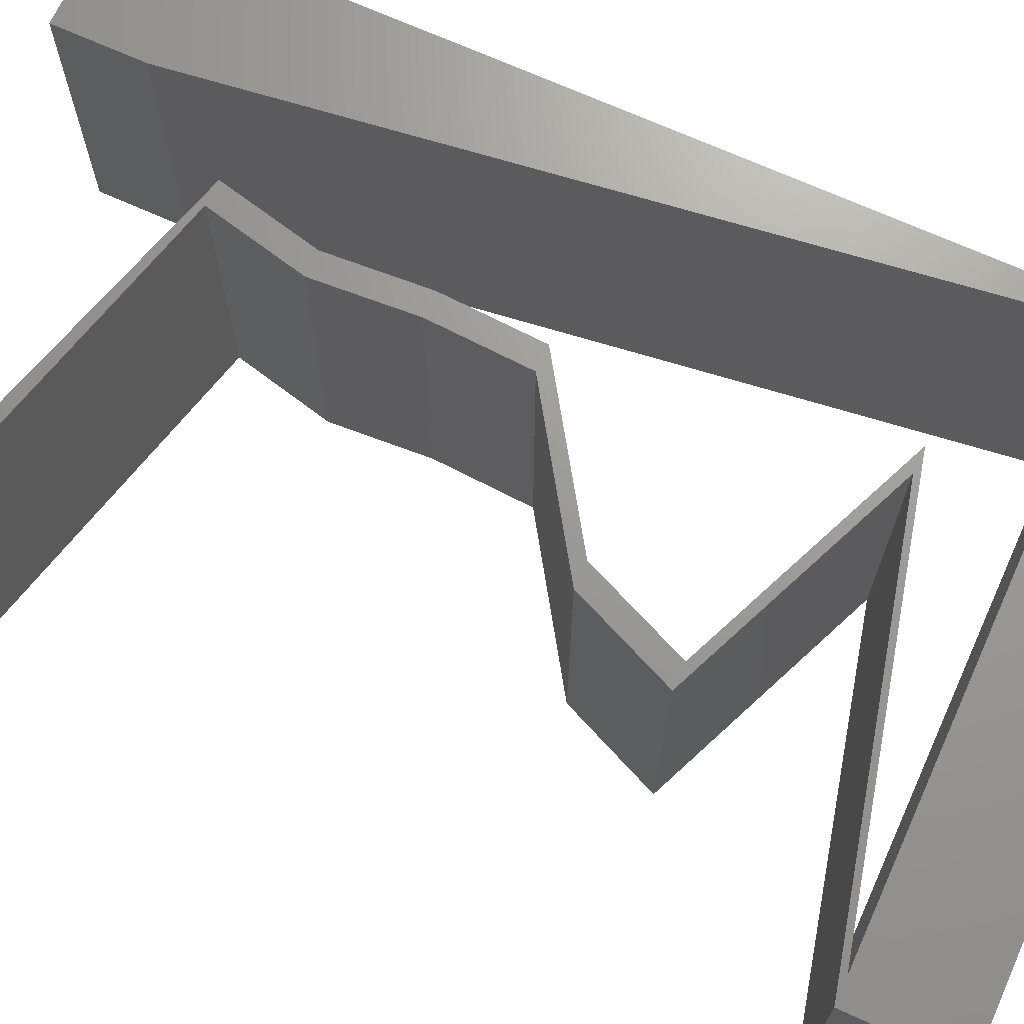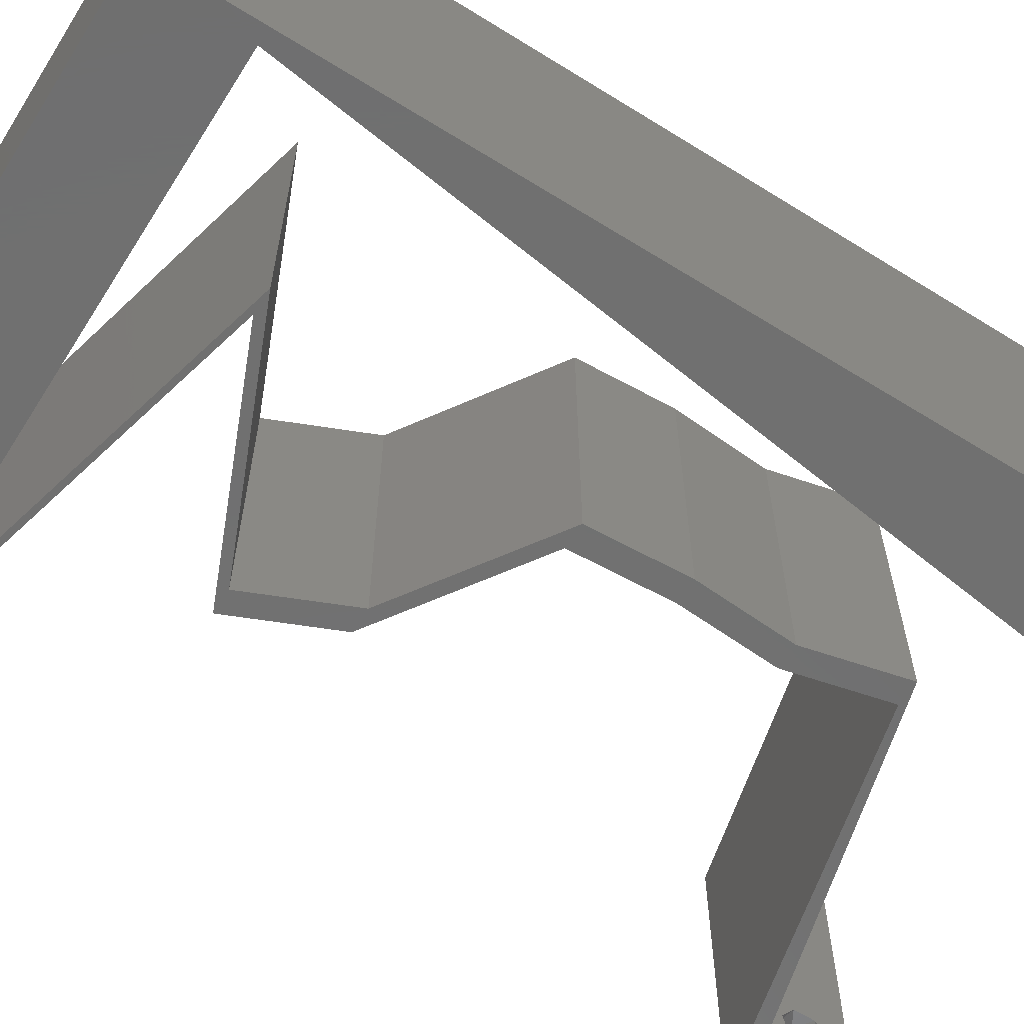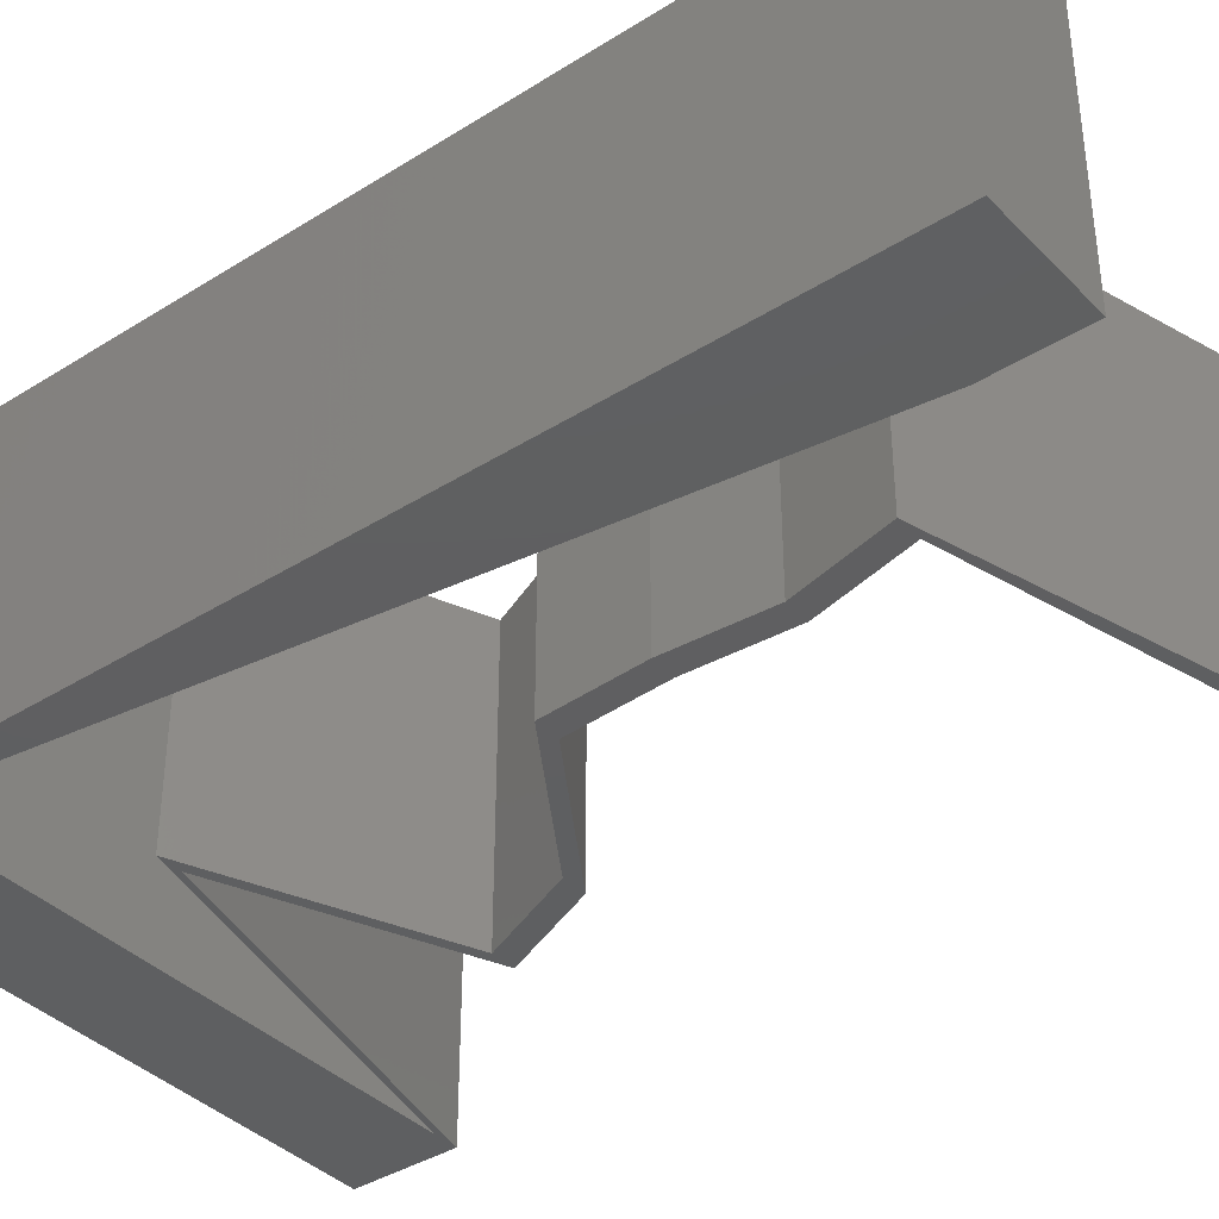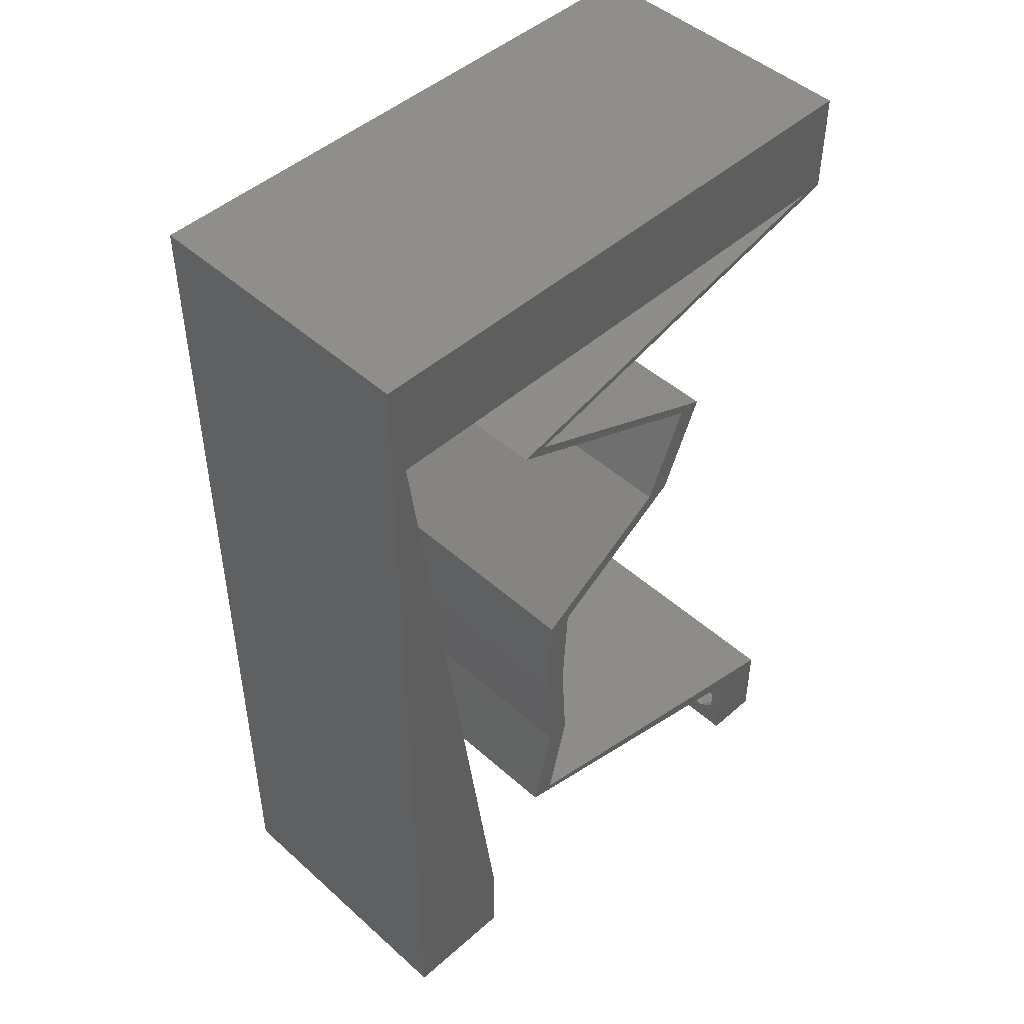
<metadata>
{"format":"stl","ext":"stl","renderer":"f3d","projection":"perspective","resolution":1024,"background":"white","views":[{"elev":69.5,"azim":114.4,"up":"+Z"},{"elev":-62.0,"azim":-122.3,"up":"+Z"},{"elev":-38.5,"azim":-51.5,"up":"+Z"},{"elev":47.4,"azim":-44.8,"up":"+Y"}]}
</metadata>
<code>
# stl→obj: 288 verts, 580 faces
v 0.04 0 0.01
v 0.04 -0.006 0.01
v 0.04 -0.002262 0.003932
v 0.04 -0.003 0.0159
v 0.04 -0.001671 0.00134
v 0.04 0 0
v 0.04 -0.001343 0.002778
v 0.04 -0.004657 0.002778
v 0.04 -0.006 0
v 0.04 -0.004329 0.00134
v 0.04 -0.003 0.0007
v 0.04 -0.001343 0.01798
v 0.04 0 0.02
v 0.04 -0.002262 0.01913
v 0.04 -0.004657 0.01798
v 0.04 -0.003738 0.01913
v 0.04 -0.006 0.02
v 0.04 -0.001671 0.01654
v 0.04 -0.004329 0.01654
v 0.04 -0.003738 0.003932
v 0.036 -0.006 0.01
v 0.036 0 0.01
v 0.036 -0.002262 0.003932
v 0.036 -0.003 0.0159
v 0.036 -0.001343 0.002778
v 0.036 0 0
v 0.036 -0.001671 0.00134
v 0.036 -0.004329 0.00134
v 0.036 -0.006 0
v 0.036 -0.004657 0.002778
v 0.036 -0.003 0.0007
v 0.036 -0.003738 0.01913
v 0.036 -0.004657 0.01798
v 0.036 -0.006 0.02
v 0.036 0 0.02
v 0.036 -0.001343 0.01798
v 0.036 -0.002262 0.01913
v 0.036 -0.004329 0.01654
v 0.036 -0.001671 0.01654
v 0.036 -0.003738 0.003932
v 0 -0.006 0.02
v 0.008 -0.006 0.02
v 0.004 -0.002591 0.02
v 0.03833 0.05292 0.02
v 0.04 0.06 0.02
v 0.03385 0.05603 0.02
v 0.02706 0.03969 0.02
v 0.02421 0.03308 0.02
v 0.02588 0.03308 0.02
v 0.01039 0.05292 0.02
v 0.0197 0.05292 0.02
v 0.01502 0.05646 0.02
v 0.04 0.05292 0.02
v 0.01584 0.02646 0.02
v 0.01417 0.02646 0.02
v 0.01548 0.01985 0.02
v 0.02902 0.05292 0.02
v 0.02468 0.05646 0.02
v 0.008 0 0.02
v 0.004 0.004859 0.02
v 0 0 0.02
v 0.006615 0.01058 0.02
v 0 0.012 0.02
v 0 0.06 0.02
v 0.001075 0.05292 0.02
v 0.005366 0.05646 0.02
v 0.01 0.06 0.02
v 0.038 -0.003 0.02
v 0.02 0.06 0.02
v 0.03 0.06 0.02
v 0.03101 0.05072 0.02
v 0.01304 0.04631 0.02
v 0.01137 0.04631 0.02
v 0.01922 0.043 0.02
v 0.02036 0.04851 0.02
v 0.02203 0.04851 0.02
v 0.02088 0.043 0.02
v 0.02873 0.03969 0.02
v 0.01436 0.006615 0.02
v 0.01269 0.006615 0.02
v 0.02046 0.00441 0.02
v 0.0229 0.00441 0.02
v 0.03145 0.002205 0.02
v 0.02823 0.002205 0.02
v 0.02935 0.05072 0.02
v 0 0.048 0.02
v 0.00246 0.04234 0.02
v 0 0.036 0.02
v 0.01423 0.01323 0.02
v 0.0159 0.01323 0.02
v 0.01381 0.01985 0.02
v 0.00523 0.02117 0.02
v 0 0.024 0.02
v 0.003845 0.03175 0.02
v 0 -0.006 0.01
v 0 -0.003 0.015
v 0 0 0.01
v 0 -0.006 0
v 0 -0.003 0.005
v 0 0 0
v 0.004 -0.006 0.015
v 0.008 -0.006 0.01
v 0.004 -0.006 0.005
v 0.008 -0.006 0
v 0 0.009 0.0114
v 0 0.06 0
v 0 0.051 0.0086
v 0 0.06 0.01
v 0 0.048 0
v 0 0.0415 0.009767
v 0 0.03 0.01
v 0 0.036 0
v 0 0.024 0
v 0 0.0185 0.01023
v 0 0.012 0
v 0 0.005337 0.005128
v 0 0.05466 0.01487
v 0.004 -0.002591 0
v 0.03833 0.05292 0
v 0.03385 0.05603 0
v 0.04 0.06 0
v 0.02706 0.03969 0
v 0.02588 0.03308 0
v 0.02421 0.03308 0
v 0.01039 0.05292 0
v 0.01502 0.05646 0
v 0.0197 0.05292 0
v 0.04 0.05292 0
v 0.01584 0.02646 0
v 0.01548 0.01985 0
v 0.01417 0.02646 0
v 0.02468 0.05646 0
v 0.02902 0.05292 0
v 0.008 0 0
v 0.004 0.004859 0
v 0.006615 0.01058 0
v 0.005366 0.05646 0
v 0.001075 0.05292 0
v 0.01 0.06 0
v 0.038 -0.003 0
v 0.02 0.06 0
v 0.03 0.06 0
v 0.03101 0.05072 0
v 0.01304 0.04631 0
v 0.01922 0.043 0
v 0.01137 0.04631 0
v 0.02036 0.04851 0
v 0.02203 0.04851 0
v 0.02088 0.043 0
v 0.02873 0.03969 0
v 0.01436 0.006615 0
v 0.02046 0.00441 0
v 0.01269 0.006615 0
v 0.0229 0.00441 0
v 0.03145 0.002205 0
v 0.02823 0.002205 0
v 0.02935 0.05072 0
v 0.00246 0.04234 0
v 0.0159 0.01323 0
v 0.01423 0.01323 0
v 0.01381 0.01985 0
v 0.00523 0.02117 0
v 0.003845 0.03175 0
v 0.008 0 0.01
v 0.008 -0.003 0.015
v 0.008 -0.003 0.005
v 0.015 0.06 0.01134
v 0.025 0.06 0.008977
v 0.006575 0.06 0.007337
v 0.03344 0.06 0.01273
v 0.04 0.06 0.01
v 0.03407 0.06 0.005945
v 0.005798 0.06 0.01422
v 0.04 0.05646 0.015
v 0.04 0.05292 0.01
v 0.04 0.05646 0.005
v 0.02652 0.04962 0.008014
v 0.01948 0.04789 0.006856
v 0.01304 0.04631 0.01
v 0.03356 0.05134 0.006856
v 0.0338 0.0514 0.01366
v 0.02652 0.04962 0.01514
v 0.01924 0.04783 0.01366
v 0.02173 0.04264 0.007844
v 0.02873 0.03969 0.01
v 0.01868 0.04393 0.0139
v 0.02376 0.04179 0.01431
v 0.0273 0.03638 0.015
v 0.02588 0.03308 0.01
v 0.0273 0.03638 0.005
v 0.02086 0.02977 0.005916
v 0.02086 0.02977 0.01398
v 0.01584 0.02646 0.01
v 0.01566 0.02315 0.015
v 0.01548 0.01985 0.01
v 0.01566 0.02315 0.005
v 0.01569 0.01654 0.015
v 0.0159 0.01323 0.01
v 0.01569 0.01654 0.005
v 0.01513 0.009923 0.015
v 0.01436 0.006615 0.01
v 0.01513 0.009923 0.005
v 0.02074 0.004969 0.007194
v 0.02701 0.003352 0.01277
v 0.03377 0.001607 0.01352
v 0.03324 0.001745 0.006947
v 0.01987 0.005192 0.01399
v 0.02718 0.003308 0.005389
v 0.02435 0.003308 0.007527
v 0.02435 0.003308 0.01437
v 0.01875 0.004896 0.01301
v 0.02994 0.001719 0.01301
v 0.03073 0.001496 0.006163
v 0.01796 0.00512 0.006163
v 0.01269 0.006615 0.01
v 0.01346 0.009923 0.015
v 0.01423 0.01323 0.01
v 0.01346 0.009923 0.005
v 0.01402 0.01654 0.015
v 0.01381 0.01985 0.01
v 0.01402 0.01654 0.005
v 0.01399 0.02315 0.015
v 0.01417 0.02646 0.01
v 0.01399 0.02315 0.005
v 0.01919 0.02977 0.005916
v 0.01919 0.02977 0.01398
v 0.02421 0.03308 0.01
v 0.02564 0.03638 0.015
v 0.02706 0.03969 0.01
v 0.02564 0.03638 0.005
v 0.01837 0.04336 0.007844
v 0.01137 0.04631 0.01
v 0.02142 0.04207 0.0139
v 0.01634 0.04421 0.01431
v 0.02485 0.04962 0.01199
v 0.03833 0.05292 0.01
v 0.03189 0.05134 0.01314
v 0.01781 0.04789 0.01314
v 0.02485 0.04962 0.004862
v 0.01758 0.04783 0.006345
v 0.03213 0.0514 0.006345
v 0.01538 0.05292 0.01232
v 0.02415 0.05292 0.00782
v 0.01505 0.05292 0.005058
v 0.02436 0.05292 0.01494
v 0.001075 0.05292 0.01
v 0.00736 0.05292 0.0134
v 0.03186 0.05292 0.006749
v 0.03194 0.05292 0.01365
v 0.007468 0.05292 0.00637
v 0.006069 0.01476 0.01033
v 0.003006 0.03816 0.01033
v 0.004537 0.02646 0.009893
v 0.002037 0.04557 0.007641
v 0.007038 0.00735 0.007641
v 0.007191 0.006183 0.014
v 0.001884 0.04674 0.014
v 0.0375 -0.003738 0.01607
v 0.03727 -0.002262 0.01607
v 0.03874 -0.002242 0.01608
v 0.03888 -0.003738 0.01607
v 0.03873 -0.001343 0.01722
v 0.03725 -0.001343 0.01722
v 0.03727 -0.003 0.0193
v 0.03875 -0.003 0.0193
v 0.03802 -0.004336 0.01865
v 0.03802 -0.001678 0.01867
v 0.03915 -0.004329 0.01866
v 0.03873 -0.004657 0.01722
v 0.03725 -0.004657 0.01722
v 0.03687 -0.001668 0.01866
v 0.03916 -0.001671 0.01866
v 0.03686 -0.004326 0.01866
v 0.03873 -0.003738 0.0008684
v 0.03727 -0.002262 0.0008684
v 0.03726 -0.003758 0.0008785
v 0.03874 -0.002242 0.0008785
v 0.03873 -0.001343 0.002022
v 0.03727 -0.001671 0.00346
v 0.03725 -0.001343 0.002022
v 0.03873 -0.003 0.0041
v 0.03725 -0.003 0.0041
v 0.03875 -0.001671 0.00346
v 0.03727 -0.004657 0.002022
v 0.03875 -0.004657 0.002022
v 0.03798 -0.004322 0.003468
v 0.03913 -0.004332 0.003456
v 0.03684 -0.004329 0.00346
f 1 2 3
f 4 2 1
f 5 6 7
f 8 9 10
f 10 9 11
f 5 11 6
f 12 13 14
f 15 16 17
f 13 17 14
f 14 17 16
f 9 6 11
f 8 2 9
f 1 13 18
f 18 13 12
f 2 19 17
f 19 15 17
f 6 1 7
f 18 4 1
f 4 19 2
f 7 1 3
f 20 2 8
f 3 2 20
f 21 22 23
f 24 22 21
f 25 26 27
f 28 29 30
f 31 29 28
f 27 26 31
f 32 33 34
f 35 36 37
f 37 34 35
f 34 33 38
f 32 34 37
f 35 39 36
f 26 29 31
f 25 22 26
f 21 34 38
f 22 39 35
f 29 21 30
f 38 24 21
f 24 39 22
f 30 21 40
f 40 21 23
f 23 22 25
f 41 42 43
f 44 45 46
f 47 48 49
f 50 51 52
f 44 53 45
f 54 55 56
f 51 57 58
f 59 60 43
f 60 61 43
f 62 63 60
f 64 65 66
f 50 67 66
f 34 17 68
f 69 51 58
f 70 57 46
f 51 69 52
f 67 50 52
f 13 35 68
f 61 41 43
f 42 59 43
f 57 70 58
f 63 61 60
f 67 64 66
f 45 70 46
f 44 71 53
f 72 73 74
f 72 75 73
f 75 72 76
f 74 77 72
f 47 78 77
f 49 48 54
f 54 48 55
f 79 80 81
f 81 82 79
f 17 13 68
f 13 83 35
f 35 34 68
f 83 84 35
f 77 74 47
f 71 44 85
f 57 44 46
f 86 87 65
f 65 50 66
f 59 62 60
f 87 86 88
f 69 67 52
f 70 69 58
f 85 76 71
f 76 85 75
f 82 84 83
f 84 82 81
f 65 64 86
f 78 47 49
f 56 89 90
f 91 89 56
f 55 91 56
f 89 79 90
f 79 89 80
f 63 92 93
f 62 92 63
f 94 88 93
f 92 94 93
f 94 87 88
f 95 96 97
f 61 96 41
f 98 99 100
f 97 99 95
f 41 96 95
f 97 96 61
f 95 99 98
f 100 99 97
f 42 101 102
f 95 101 41
f 98 103 95
f 102 103 104
f 41 101 42
f 102 101 95
f 104 103 98
f 95 103 102
f 61 105 97
f 106 107 108
f 109 107 106
f 63 105 61
f 110 111 88
f 112 111 110
f 112 110 109
f 88 111 93
f 113 111 112
f 114 111 113
f 93 114 63
f 86 110 88
f 115 114 113
f 93 111 114
f 100 116 115
f 64 117 86
f 86 107 110
f 115 105 114
f 115 116 105
f 86 117 107
f 114 105 63
f 110 107 109
f 108 117 64
f 97 116 100
f 105 116 97
f 107 117 108
f 98 118 104
f 119 120 121
f 122 123 124
f 125 126 127
f 119 121 128
f 129 130 131
f 127 132 133
f 134 118 135
f 135 118 100
f 136 135 115
f 106 137 138
f 125 137 139
f 29 140 9
f 141 132 127
f 142 120 133
f 127 126 141
f 139 126 125
f 6 140 26
f 100 118 98
f 104 118 134
f 133 132 142
f 115 135 100
f 139 137 106
f 121 120 142
f 119 128 143
f 144 145 146
f 144 146 147
f 147 148 144
f 145 144 149
f 122 149 150
f 123 129 124
f 129 131 124
f 151 152 153
f 152 151 154
f 9 140 6
f 6 26 155
f 26 140 29
f 155 26 156
f 149 122 145
f 143 157 119
f 133 120 119
f 109 138 158
f 138 137 125
f 134 135 136
f 112 109 158
f 141 126 139
f 142 132 141
f 157 143 148
f 148 147 157
f 154 155 156
f 156 152 154
f 138 109 106
f 150 123 122
f 130 159 160
f 161 130 160
f 131 130 161
f 160 159 151
f 151 153 160
f 162 115 113
f 136 115 162
f 163 113 112
f 162 113 163
f 163 112 158
f 164 165 102
f 42 165 59
f 134 166 104
f 102 166 164
f 59 165 164
f 102 165 42
f 104 166 102
f 164 166 134
f 139 167 141
f 70 168 69
f 167 168 141
f 69 168 167
f 139 169 167
f 70 170 168
f 141 168 142
f 69 167 67
f 106 169 139
f 108 169 106
f 45 170 70
f 171 170 45
f 168 172 142
f 167 173 67
f 170 172 168
f 169 173 167
f 142 172 121
f 121 172 171
f 64 173 108
f 67 173 64
f 108 173 169
f 171 172 170
f 53 174 45
f 171 174 175
f 175 176 171
f 121 176 128
f 45 174 171
f 175 174 53
f 171 176 121
f 128 176 175
f 143 177 148
f 144 178 179
f 175 180 128
f 148 178 144
f 128 180 143
f 177 181 182
f 182 183 177
f 179 183 72
f 53 181 175
f 180 181 177
f 177 183 178
f 72 183 76
f 71 181 53
f 177 178 148
f 143 180 177
f 76 182 71
f 76 183 182
f 182 181 71
f 175 181 180
f 178 183 179
f 179 184 144
f 149 184 150
f 150 184 185
f 72 186 179
f 185 187 78
f 77 186 72
f 179 186 184
f 78 187 77
f 185 184 187
f 184 186 187
f 187 186 77
f 144 184 149
f 49 188 78
f 185 188 189
f 150 190 123
f 189 190 185
f 78 188 185
f 189 188 49
f 185 190 150
f 123 190 189
f 123 191 129
f 54 192 49
f 49 192 189
f 193 192 54
f 192 191 189
f 193 191 192
f 189 191 123
f 129 191 193
f 56 194 54
f 193 194 195
f 195 196 193
f 129 196 130
f 54 194 193
f 195 194 56
f 193 196 129
f 130 196 195
f 90 197 56
f 195 197 198
f 130 199 159
f 198 199 195
f 56 197 195
f 198 197 90
f 195 199 130
f 159 199 198
f 198 200 201
f 79 200 90
f 159 202 151
f 201 202 198
f 90 200 198
f 201 200 79
f 198 202 159
f 151 202 201
f 151 203 154
f 201 203 151
f 83 204 82
f 1 205 13
f 6 206 1
f 204 207 82
f 13 205 83
f 155 206 6
f 79 207 201
f 154 203 208
f 154 208 155
f 204 206 208
f 203 207 204
f 83 205 204
f 204 205 206
f 82 207 79
f 208 203 204
f 208 206 155
f 206 205 1
f 201 207 203
f 2 17 34
f 21 2 34
f 29 9 2
f 29 2 21
f 156 209 152
f 210 211 209
f 209 212 210
f 22 213 26
f 153 214 215
f 35 212 22
f 215 211 80
f 209 211 214
f 213 212 209
f 81 210 84
f 152 214 153
f 26 213 156
f 80 211 81
f 84 212 35
f 209 214 152
f 156 213 209
f 81 211 210
f 210 212 84
f 214 211 215
f 22 212 213
f 215 216 217
f 89 216 80
f 153 218 160
f 217 218 215
f 80 216 215
f 217 216 89
f 215 218 153
f 160 218 217
f 217 219 220
f 91 219 89
f 160 221 161
f 220 221 217
f 89 219 217
f 220 219 91
f 217 221 160
f 161 221 220
f 55 222 91
f 220 222 223
f 161 224 131
f 223 224 220
f 91 222 220
f 223 222 55
f 220 224 161
f 131 224 223
f 131 225 124
f 48 226 55
f 55 226 223
f 227 226 48
f 227 225 226
f 226 225 223
f 223 225 131
f 124 225 227
f 47 228 48
f 227 228 229
f 124 230 122
f 229 230 227
f 48 228 227
f 229 228 47
f 227 230 124
f 122 230 229
f 229 231 122
f 145 231 146
f 146 231 232
f 47 233 229
f 232 234 73
f 74 233 47
f 229 233 231
f 73 234 74
f 232 231 234
f 231 233 234
f 234 233 74
f 122 231 145
f 85 235 75
f 236 237 44
f 73 238 232
f 75 238 73
f 44 237 85
f 239 240 235
f 235 241 239
f 119 241 236
f 232 240 146
f 235 240 238
f 237 241 235
f 157 241 119
f 146 240 147
f 85 237 235
f 235 238 75
f 147 239 157
f 239 241 157
f 147 240 239
f 238 240 232
f 236 241 237
f 50 242 51
f 133 243 127
f 242 244 243
f 243 245 242
f 243 244 127
f 242 245 51
f 246 247 65
f 236 248 119
f 65 247 50
f 119 248 133
f 243 249 245
f 242 250 244
f 44 249 236
f 138 250 246
f 248 249 243
f 247 250 242
f 125 250 138
f 57 249 44
f 50 247 242
f 133 248 243
f 127 244 125
f 51 245 57
f 244 250 125
f 245 249 57
f 236 249 248
f 246 250 247
f 162 251 136
f 158 252 163
f 92 253 94
f 162 253 251
f 252 253 163
f 94 253 252
f 251 253 92
f 163 253 162
f 246 254 138
f 134 255 164
f 94 252 87
f 62 251 92
f 138 254 158
f 136 255 134
f 251 255 136
f 158 254 252
f 62 256 251
f 252 257 87
f 254 257 252
f 251 256 255
f 87 257 65
f 59 256 62
f 65 257 246
f 164 256 59
f 246 257 254
f 255 256 164
f 4 24 258
f 24 4 259
f 259 4 260
f 4 258 261
f 259 262 263
f 264 265 266
f 262 267 263
f 262 259 260
f 266 265 268
f 269 258 270
f 263 267 271
f 267 262 272
f 264 266 273
f 258 269 261
f 265 264 267
f 269 270 266
f 32 37 264
f 18 12 262
f 15 19 269
f 14 16 265
f 38 33 270
f 36 39 263
f 258 38 270
f 39 24 259
f 39 259 263
f 269 266 268
f 265 267 272
f 267 264 271
f 18 262 260
f 264 37 271
f 266 270 273
f 15 269 268
f 262 12 272
f 32 264 273
f 270 33 273
f 269 19 261
f 265 16 268
f 14 265 272
f 36 263 271
f 24 38 258
f 19 4 261
f 37 36 271
f 33 32 273
f 16 15 268
f 12 14 272
f 4 18 260
f 11 31 274
f 31 11 275
f 274 31 276
f 275 11 277
f 278 279 280
f 279 281 282
f 279 278 283
f 281 279 283
f 274 284 285
f 275 278 280
f 284 286 285
f 284 274 276
f 278 275 277
f 285 286 287
f 286 284 288
f 282 281 286
f 23 25 279
f 5 7 278
f 3 20 281
f 28 30 284
f 279 25 280
f 23 279 282
f 278 7 283
f 3 281 283
f 40 23 282
f 25 27 280
f 8 10 285
f 7 3 283
f 10 11 274
f 27 31 275
f 10 274 285
f 27 275 280
f 282 286 288
f 286 281 287
f 28 284 276
f 5 278 277
f 281 20 287
f 284 30 288
f 40 282 288
f 8 285 287
f 20 8 287
f 30 40 288
f 11 5 277
f 31 28 276

</code>
